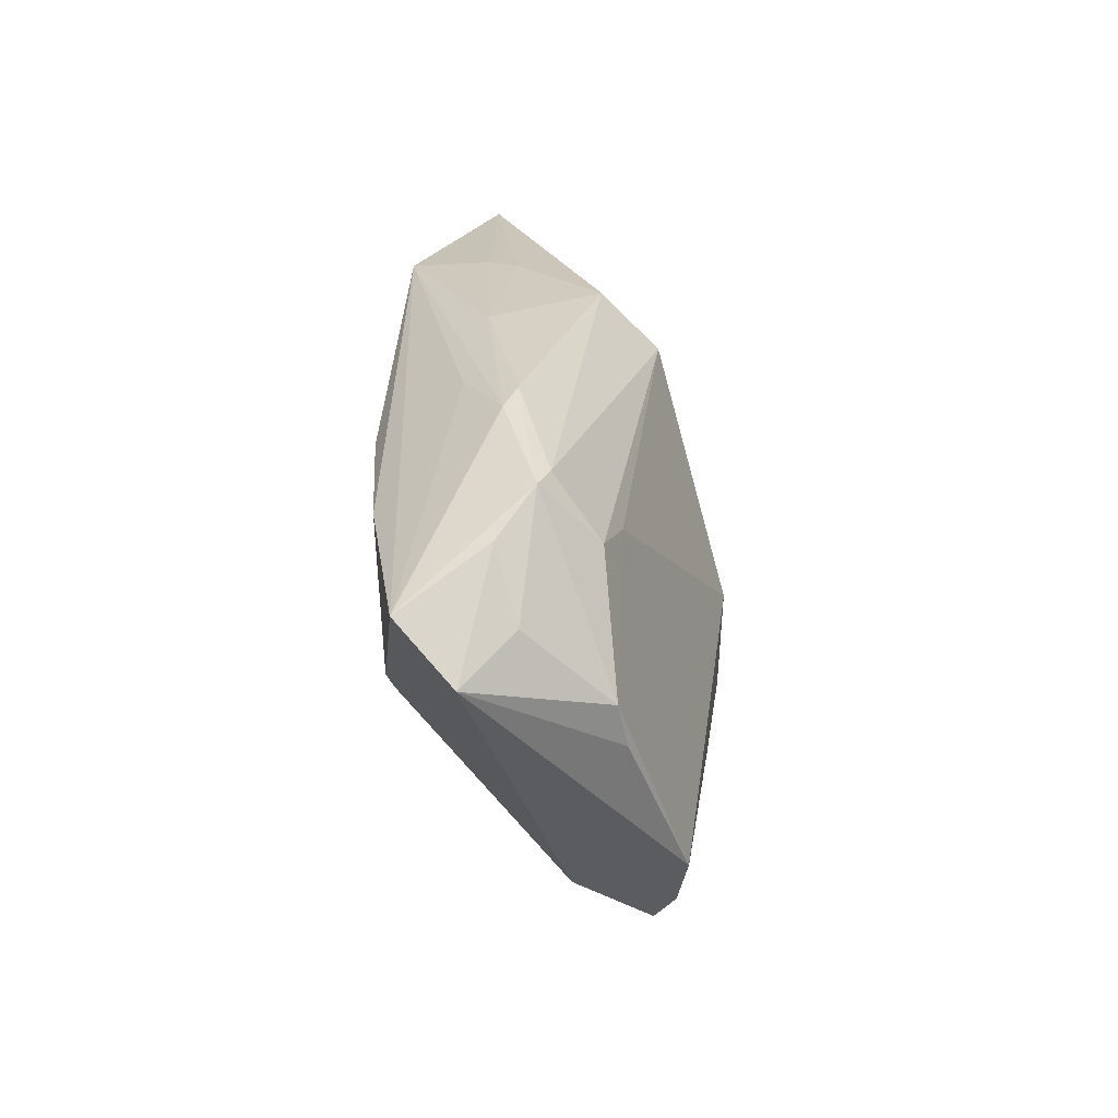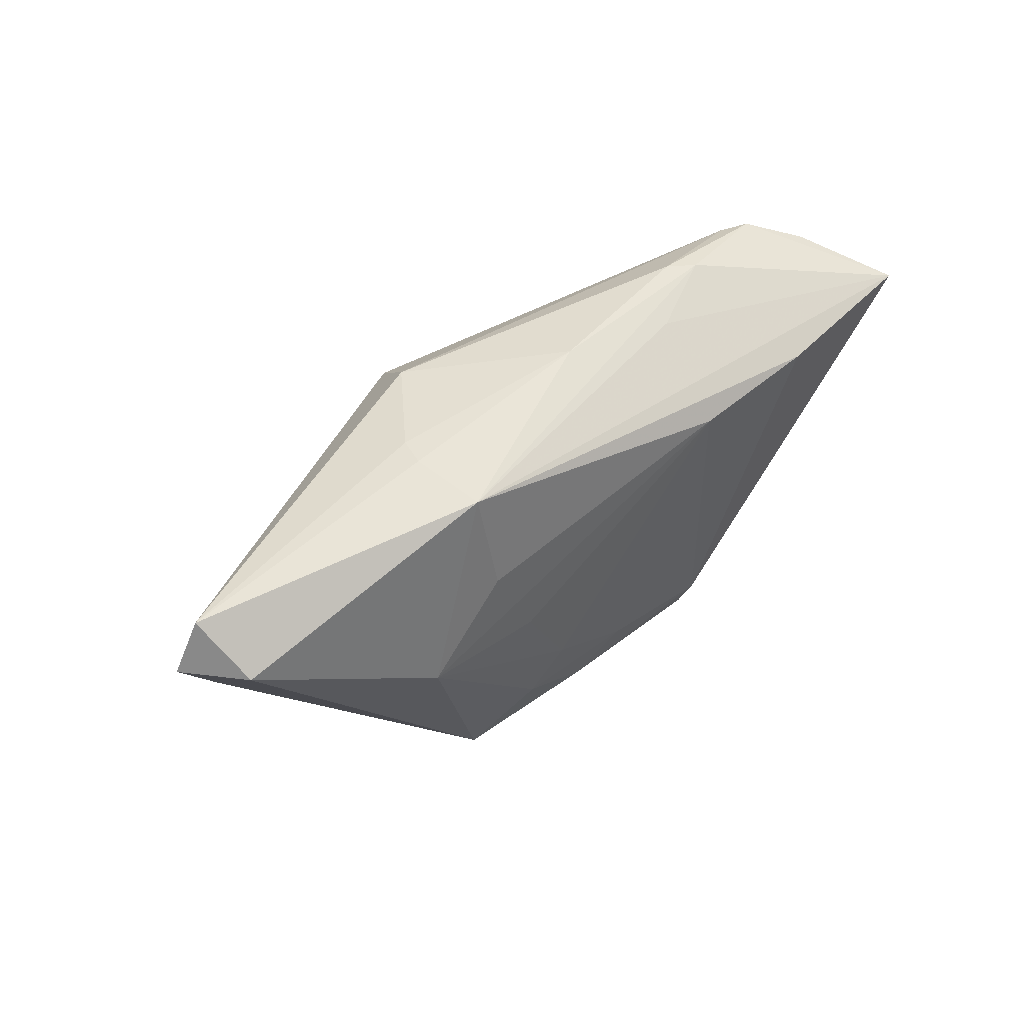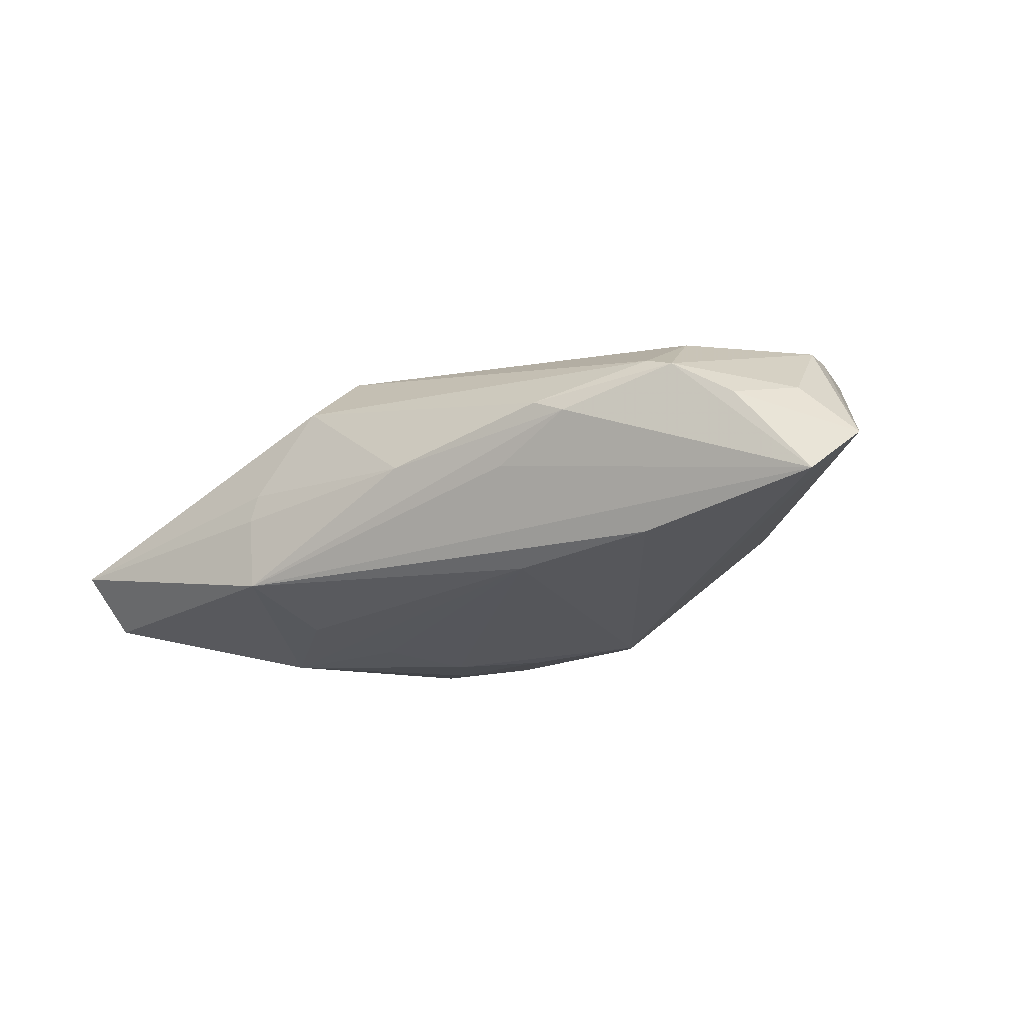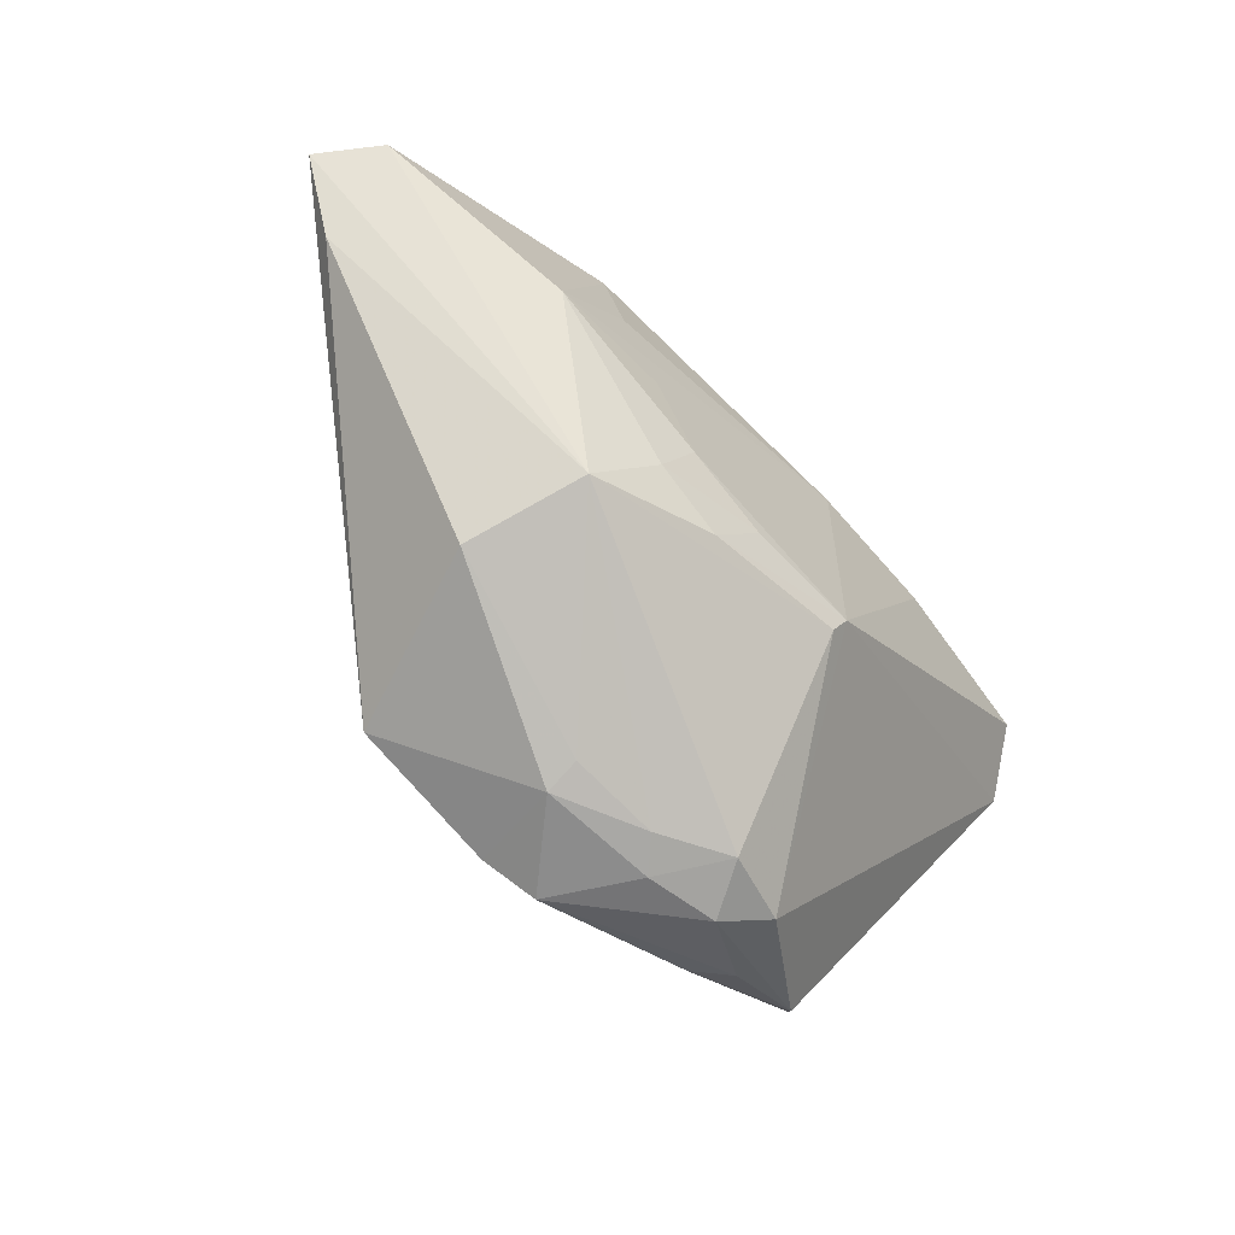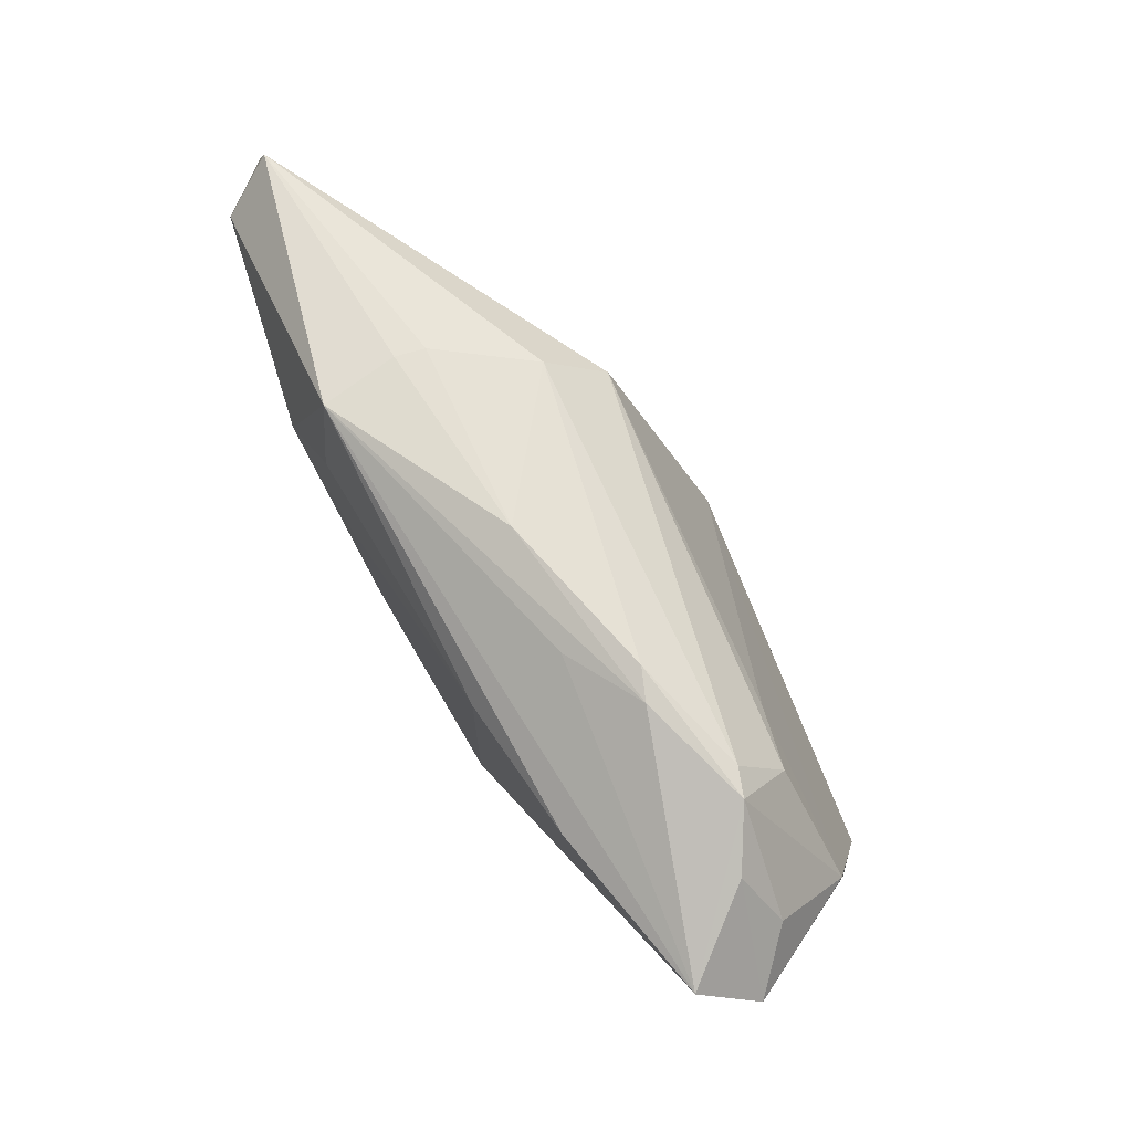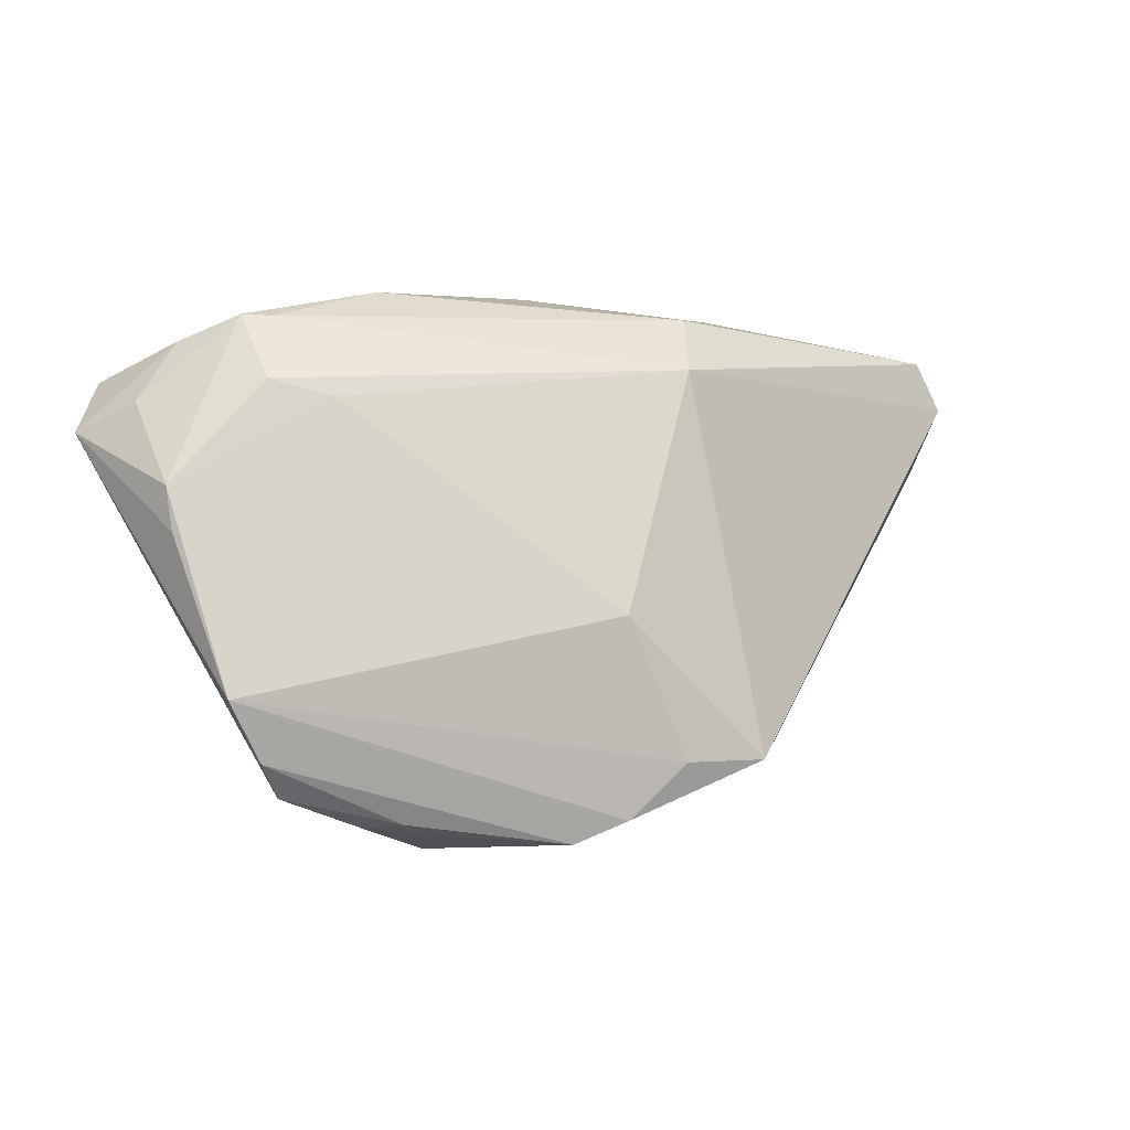
<metadata>
{"format":"obj","ext":"obj","renderer":"f3d","projection":"perspective","resolution":1024,"background":"white","views":[{"elev":27.9,"azim":-90.2,"up":"+Y"},{"elev":45.9,"azim":138.3,"up":"+Y"},{"elev":-25.9,"azim":-149.5,"up":"+Z"},{"elev":-61.4,"azim":133.5,"up":"+Y"},{"elev":72.2,"azim":-121.3,"up":"+Y"},{"elev":2.2,"azim":-21.9,"up":"+Y"}]}
</metadata>
<code>
v -0.02986 0.01852 0.009466
v 0.02659 0.02985 -0.01747
v 0.005965 -0.03611 0.01037
v -0.008742 -0.03828 0.009092
v 0.01804 -0.01272 -0.01855
v 0.01796 0.02923 0.007888
v 0.02575 -0.02139 -0.01471
v 0.05883 0.008396 -0.003657
v -0.03944 0.02906 -0.0003194
v 0.02755 0.03006 -0.007209
v -0.01188 -0.01173 -0.02025
v -0.03582 0.02888 0.001208
v -0.04543 -0.01768 0.01723
v -0.01229 0.02115 -0.02025
v -0.01825 -0.03847 0.007565
v -0.005222 -0.03702 0.005228
v -0.02771 -0.03459 0.01277
v 0.05981 0.01889 -0.01377
v 0.001017 0.03253 -0.006602
v 0.008902 -0.01658 -0.01817
v 0.003135 -0.01045 -0.02008
v -0.03789 0.02078 0.007087
v -0.01041 -0.0146 -0.0192
v 0.003642 -0.034 0.02298
v 0.02523 0.0161 -0.01958
v 0.006038 -0.03457 0.005876
v -0.003019 -0.0369 0.02089
v -0.05233 0.01806 -0.002262
v 0.03048 -0.0253 3.304e-05
v -0.04648 0.02573 -0.004879
v 0.06209 0.02508 -0.00668
v -0.02086 0.03253 -0.002555
v -0.03098 0.02109 -0.01916
v 0.02004 0.004517 -0.0201
v -0.0412 -0.02565 0.01617
v -0.02367 -0.03381 0.01683
v -0.02479 0.03178 -0.004333
v -0.05081 0.007634 0.008469
v -0.03857 -0.03023 0.01364
v -0.05874 0.01422 -0.008743
v 0.01086 -0.02685 0.02466
v -0.02434 -0.03554 0.003774
v -0.01448 -0.03674 0.000727
v 0.03584 0.005391 -0.01978
v 0.06553 0.01835 -0.006327
v 0.02656 0.02991 -0.003386
v 0.01415 -0.005769 -0.02025
v -0.05437 0.02084 -0.01575
v 0.01518 0.02234 0.01546
v -0.01436 0.03022 -0.009226
v 0.002941 -0.008361 0.02439
v -0.05036 0.002024 0.009664
v 0.02189 -0.02707 0.02399
f 45 49 53
f 11 42 40
f 45 53 8
f 8 53 29
f 8 7 45
f 8 29 7
f 48 11 40
f 7 16 43
f 5 44 7
f 47 11 14
f 44 5 47
f 31 49 45
f 25 44 14
f 14 2 25
f 25 2 44
f 29 53 3
f 49 22 1
f 22 38 1
f 9 38 22
f 40 42 39
f 39 13 40
f 39 35 13
f 24 41 13
f 24 35 27
f 13 35 24
f 53 41 24
f 27 3 24
f 24 3 53
f 13 41 51
f 49 1 51
f 51 53 49
f 51 41 53
f 51 38 13
f 51 1 38
f 14 11 33
f 11 48 33
f 33 2 14
f 33 48 2
f 42 11 23
f 23 43 42
f 7 43 23
f 42 43 15
f 15 39 42
f 14 44 34
f 34 47 14
f 44 47 34
f 11 47 21
f 21 47 5
f 49 31 6
f 7 29 26
f 29 3 26
f 26 16 7
f 26 3 16
f 40 13 52
f 52 38 40
f 13 38 52
f 48 9 37
f 30 48 40
f 30 9 48
f 27 35 36
f 35 39 36
f 4 43 16
f 4 15 43
f 16 3 4
f 4 3 27
f 27 15 4
f 20 21 5
f 20 5 7
f 7 23 20
f 20 23 11
f 11 21 20
f 10 31 2
f 49 6 12
f 12 22 49
f 12 9 22
f 2 31 18
f 18 31 45
f 44 2 18
f 45 7 18
f 7 44 18
f 2 48 50
f 50 37 2
f 48 37 50
f 40 38 28
f 28 30 40
f 38 9 28
f 9 30 28
f 39 15 17
f 17 36 39
f 17 15 27
f 27 36 17
f 46 6 31
f 31 10 46
f 19 46 10
f 6 46 19
f 2 37 19
f 19 10 2
f 6 19 32
f 32 19 37
f 32 12 6
f 32 37 9
f 9 12 32

</code>
